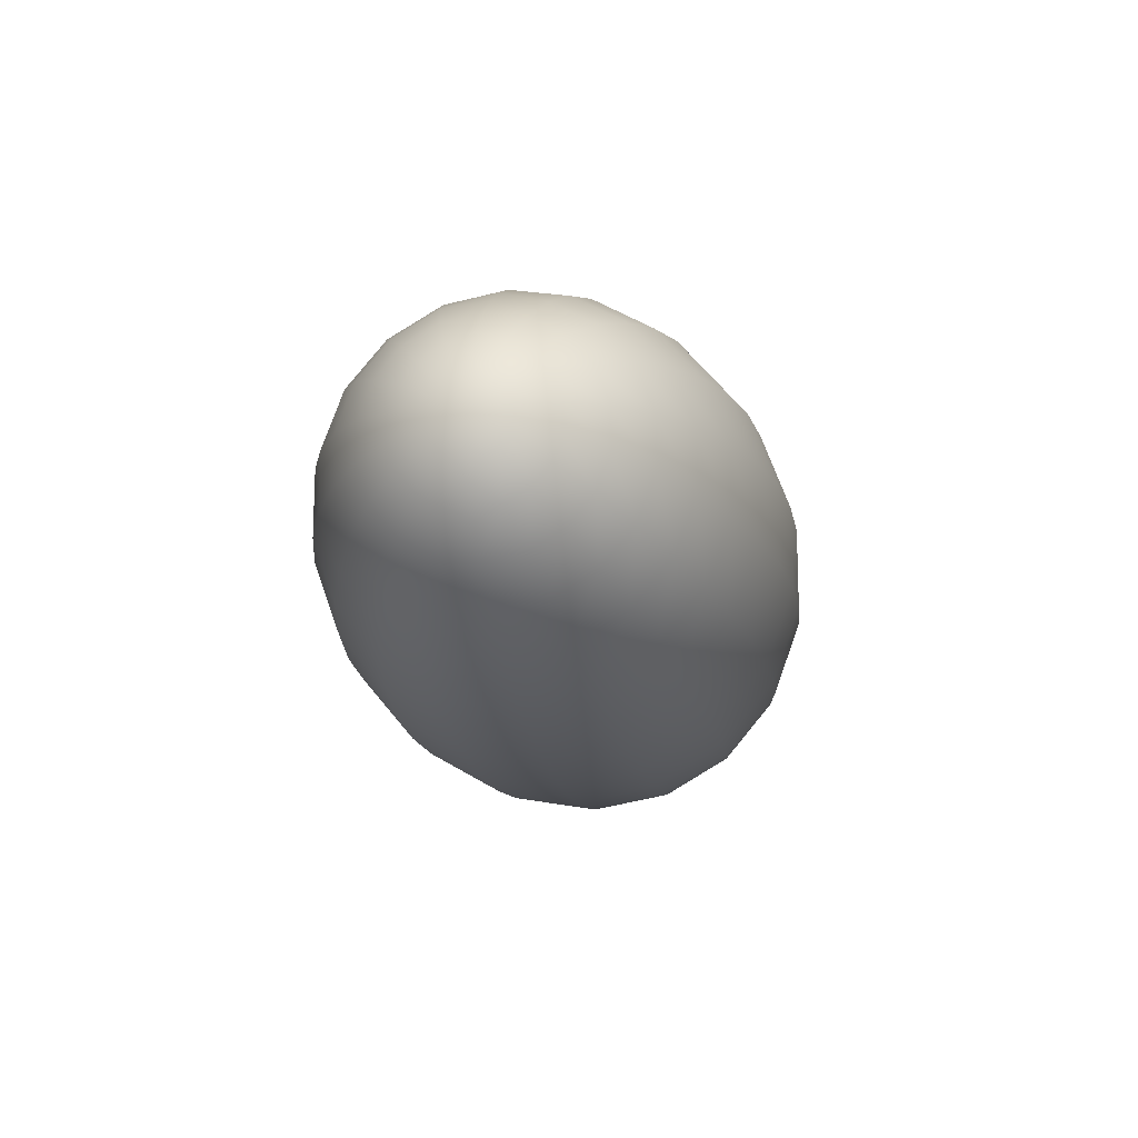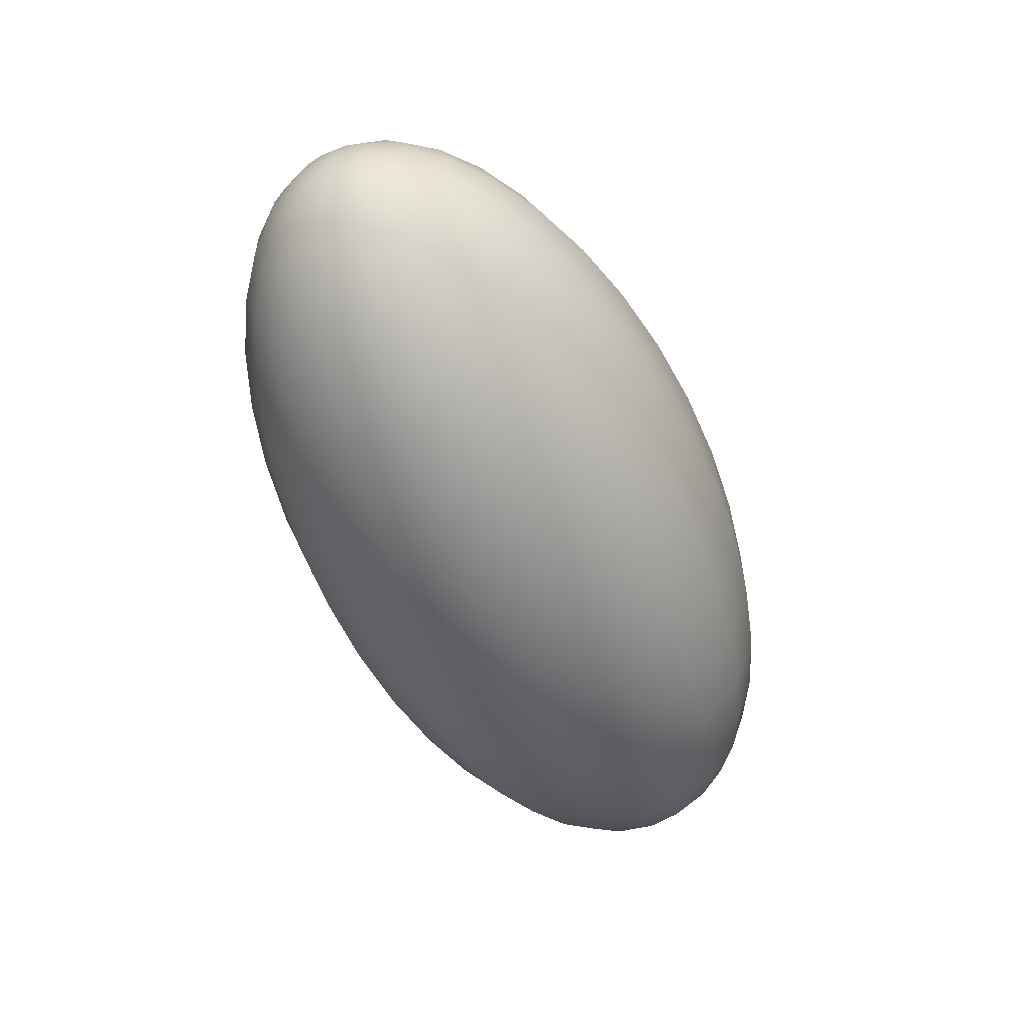
<metadata>
{"format":"obj","ext":"obj","renderer":"f3d","projection":"perspective","resolution":1024,"background":"white","views":[{"elev":-16.1,"azim":-79.8,"up":"+Z"},{"elev":-55.8,"azim":-66.6,"up":"+Z"}]}
</metadata>
<code>
v  0 0 0
v  0 0 0
v  0 0 0
v  0 0 0
v  1.364 -2.796 -7.74
v  5.418 -5.515 -15.27
v  12.05 -8.085 -22.38
v  21.09 -10.43 -28.88
v  32.27 -12.5 -34.6
v  45.31 -14.22 -39.37
v  59.83 -15.56 -43.07
v  75.45 -16.47 -45.59
v  91.74 -16.93 -46.87
v  108.3 -16.93 -46.87
v  124.5 -16.47 -45.59
v  140.2 -15.56 -43.07
v  154.7 -14.22 -39.37
v  167.7 -12.5 -34.6
v  178.9 -10.43 -28.88
v  187.9 -8.085 -22.38
v  194.6 -5.515 -15.27
v  198.6 -2.796 -7.74
v  200 -0 -0
v  200 -0 -0
v  200 -0 -0
v  200 -0 -0
v  200 -0 -0
v  199.3 0 -6.027
v  199.3 0 -6.027
v  197.1 -0 -11.97
v  197.1 -0 -11.97
v  193.5 -0 -17.73
v  193.5 -0 -17.73
v  188.5 -0 -23.24
v  188.5 -0 -23.24
v  182.3 -0 -28.4
v  182.3 -0 -28.4
v  174.9 -0 -33.16
v  174.9 -0 -33.16
v  166.3 -0 -37.43
v  166.3 -0 -37.43
v  156.8 -0 -41.15
v  156.8 -0 -41.15
v  146.5 -0 -44.27
v  146.5 -0 -44.27
v  135.5 -0 -46.75
v  135.5 -0 -46.75
v  123.9 -0 -48.55
v  123.9 -0 -48.55
v  112.1 -0 -49.64
v  112.1 -0 -49.64
v  100 -0 -50
v  100 -0 -50
v  87.95 -0 -49.64
v  87.95 -0 -49.64
v  76.07 -0 -48.55
v  76.07 -0 -48.55
v  64.54 -0 -46.75
v  64.54 -0 -46.75
v  53.53 -0 -44.27
v  53.53 -0 -44.27
v  43.19 -0 -41.15
v  43.19 -0 -41.15
v  33.69 -0 -37.43
v  33.69 -0 -37.43
v  25.15 -0 -33.16
v  25.15 -0 -33.16
v  17.7 -0 -28.4
v  17.7 -0 -28.4
v  11.45 -0 -23.24
v  11.45 -0 -23.24
v  6.498 -0 -17.73
v  6.498 -0 -17.73
v  2.906 -0 -11.97
v  2.906 -0 -11.97
v  0.7291 -0 -6.027
v  0.7291 -0 -6.027
v  1.364 -5.277 -6.315
v  5.418 -10.41 -12.46
v  12.05 -15.26 -18.26
v  21.09 -19.69 -23.57
v  32.27 -23.59 -28.23
v  45.31 -26.84 -32.12
v  59.83 -29.36 -35.14
v  75.45 -31.08 -37.2
v  91.74 -31.95 -38.24
v  108.3 -31.95 -38.24
v  124.5 -31.08 -37.2
v  140.2 -29.36 -35.14
v  154.7 -26.84 -32.12
v  167.7 -23.59 -28.23
v  178.9 -19.69 -23.57
v  187.9 -15.26 -18.26
v  194.6 -10.41 -12.46
v  198.6 -5.277 -6.315
v  1.364 -7.12 -4.127
v  5.418 -14.05 -8.142
v  12.05 -20.59 -11.93
v  21.09 -26.57 -15.4
v  32.27 -31.83 -18.45
v  45.31 -36.21 -20.99
v  59.83 -39.61 -22.96
v  75.45 -41.93 -24.31
v  91.74 -43.11 -24.99
v  108.3 -43.11 -24.99
v  124.5 -41.93 -24.31
v  140.2 -39.61 -22.96
v  154.7 -36.21 -20.99
v  167.7 -31.83 -18.45
v  178.9 -26.57 -15.4
v  187.9 -20.59 -11.93
v  194.6 -14.05 -8.142
v  198.6 -7.12 -4.127
v  1.364 -8.103 -1.44
v  5.418 -15.98 -2.841
v  12.05 -23.43 -4.165
v  21.09 -30.24 -5.375
v  32.27 -36.22 -6.438
v  45.31 -41.21 -7.326
v  59.83 -45.08 -8.014
v  75.45 -47.72 -8.483
v  91.74 -49.06 -8.721
v  108.3 -49.06 -8.721
v  124.5 -47.72 -8.483
v  140.2 -45.08 -8.014
v  154.7 -41.21 -7.326
v  167.7 -36.22 -6.438
v  178.9 -30.24 -5.375
v  187.9 -23.43 -4.165
v  194.6 -15.98 -2.841
v  198.6 -8.103 -1.44
v  1.364 -8.106 1.421
v  5.418 -15.99 2.802
v  12.05 -23.44 4.108
v  21.09 -30.25 5.301
v  32.27 -36.23 6.35
v  45.31 -41.23 7.225
v  59.83 -45.1 7.904
v  75.45 -47.74 8.367
v  91.74 -49.08 8.601
v  108.3 -49.08 8.601
v  124.5 -47.74 8.367
v  140.2 -45.1 7.904
v  154.7 -41.23 7.225
v  167.7 -36.23 6.35
v  178.9 -30.25 5.301
v  187.9 -23.44 4.108
v  194.6 -15.99 2.802
v  198.6 -8.106 1.421
v  1.364 -7.13 4.11
v  5.418 -14.07 8.108
v  12.05 -20.62 11.88
v  21.09 -26.61 15.34
v  32.27 -31.87 18.37
v  45.31 -36.26 20.9
v  59.83 -39.67 22.87
v  75.45 -41.99 24.21
v  91.74 -43.17 24.88
v  108.3 -43.17 24.88
v  124.5 -41.99 24.21
v  140.2 -39.67 22.87
v  154.7 -36.26 20.9
v  167.7 -31.87 18.37
v  178.9 -26.61 15.34
v  187.9 -20.62 11.88
v  194.6 -14.07 8.108
v  198.6 -7.13 4.11
v  1.364 -5.292 6.302
v  5.418 -10.44 12.43
v  12.05 -15.3 18.22
v  21.09 -19.75 23.52
v  32.27 -23.66 28.17
v  45.31 -26.92 32.06
v  59.83 -29.44 35.07
v  75.45 -31.17 37.12
v  91.74 -32.04 38.16
v  108.3 -32.04 38.16
v  124.5 -31.17 37.12
v  140.2 -29.44 35.07
v  154.7 -26.92 32.06
v  167.7 -23.66 28.17
v  178.9 -19.75 23.52
v  187.9 -15.3 18.22
v  194.6 -10.44 12.43
v  198.6 -5.292 6.302
v  1.364 -2.815 7.733
v  5.418 -5.553 15.26
v  12.05 -8.139 22.36
v  21.09 -10.5 28.86
v  32.27 -12.58 34.57
v  45.31 -14.32 39.33
v  59.83 -15.66 43.03
v  75.45 -16.58 45.55
v  91.74 -17.04 46.82
v  108.3 -17.04 46.82
v  124.5 -16.58 45.55
v  140.2 -15.66 43.03
v  154.7 -14.32 39.33
v  167.7 -12.58 34.57
v  178.9 -10.5 28.86
v  187.9 -8.139 22.36
v  194.6 -5.553 15.26
v  198.6 -2.815 7.733
v  0.7291 0 6.027
v  0.7291 0 6.027
v  2.906 0 11.97
v  2.906 0 11.97
v  6.498 0 17.73
v  6.498 0 17.73
v  11.45 0 23.24
v  11.45 0 23.24
v  17.7 0 28.4
v  17.7 0 28.4
v  25.15 0 33.16
v  25.15 0 33.16
v  33.69 0 37.43
v  33.69 0 37.43
v  43.19 0 41.15
v  43.19 0 41.15
v  53.53 0 44.27
v  53.53 0 44.27
v  64.54 0 46.75
v  64.54 0 46.75
v  76.07 0 48.55
v  76.07 0 48.55
v  87.95 0 49.64
v  87.95 0 49.64
v  100 0 50
v  100 0 50
v  112.1 0 49.64
v  112.1 0 49.64
v  123.9 0 48.55
v  123.9 0 48.55
v  135.5 0 46.75
v  135.5 0 46.75
v  146.5 0 44.27
v  146.5 0 44.27
v  156.8 0 41.15
v  156.8 0 41.15
v  166.3 0 37.43
v  166.3 0 37.43
v  174.9 0 33.16
v  174.9 0 33.16
v  182.3 0 28.4
v  182.3 0 28.4
v  188.5 0 23.24
v  188.5 0 23.24
v  193.5 0 17.73
v  193.5 0 17.73
v  197.1 0 11.97
v  197.1 0 11.97
v  199.3 0 6.027
v  199.3 0 6.027
v  198.6 2.815 -7.733
v  194.6 5.553 -15.26
v  187.9 8.139 -22.36
v  178.9 10.5 -28.86
v  167.7 12.58 -34.57
v  154.7 14.32 -39.33
v  140.2 15.66 -43.03
v  124.5 16.58 -45.55
v  108.3 17.04 -46.82
v  91.74 17.04 -46.82
v  75.45 16.58 -45.55
v  59.83 15.66 -43.03
v  45.31 14.32 -39.33
v  32.27 12.58 -34.57
v  21.09 10.5 -28.86
v  12.05 8.139 -22.36
v  5.418 5.553 -15.26
v  1.364 2.815 -7.733
v  198.6 5.292 -6.302
v  194.6 10.44 -12.43
v  187.9 15.3 -18.22
v  178.9 19.75 -23.52
v  167.7 23.66 -28.17
v  154.7 26.92 -32.06
v  140.2 29.44 -35.07
v  124.5 31.17 -37.12
v  108.3 32.04 -38.16
v  91.74 32.04 -38.16
v  75.45 31.17 -37.12
v  59.83 29.44 -35.07
v  45.31 26.92 -32.06
v  32.27 23.66 -28.17
v  21.09 19.75 -23.52
v  12.05 15.3 -18.22
v  5.418 10.44 -12.43
v  1.364 5.292 -6.302
v  198.6 7.13 -4.11
v  194.6 14.07 -8.108
v  187.9 20.62 -11.88
v  178.9 26.61 -15.34
v  167.7 31.87 -18.37
v  154.7 36.26 -20.9
v  140.2 39.67 -22.87
v  124.5 41.99 -24.21
v  108.3 43.17 -24.88
v  91.74 43.17 -24.88
v  75.45 41.99 -24.21
v  59.83 39.67 -22.87
v  45.31 36.26 -20.9
v  32.27 31.87 -18.37
v  21.09 26.61 -15.34
v  12.05 20.62 -11.88
v  5.418 14.07 -8.108
v  1.364 7.13 -4.11
v  198.6 8.106 -1.421
v  194.6 15.99 -2.802
v  187.9 23.44 -4.108
v  178.9 30.25 -5.301
v  167.7 36.23 -6.35
v  154.7 41.23 -7.225
v  140.2 45.1 -7.904
v  124.5 47.74 -8.367
v  108.3 49.08 -8.601
v  91.74 49.08 -8.601
v  75.45 47.74 -8.367
v  59.83 45.1 -7.904
v  45.31 41.23 -7.225
v  32.27 36.23 -6.35
v  21.09 30.25 -5.301
v  12.05 23.44 -4.108
v  5.418 15.99 -2.802
v  1.364 8.106 -1.421
v  198.6 8.103 1.44
v  194.6 15.98 2.841
v  187.9 23.43 4.165
v  178.9 30.24 5.375
v  167.7 36.22 6.438
v  154.7 41.21 7.326
v  140.2 45.08 8.014
v  124.5 47.72 8.483
v  108.3 49.06 8.721
v  91.74 49.06 8.721
v  75.45 47.72 8.483
v  59.83 45.08 8.014
v  45.31 41.21 7.326
v  32.27 36.22 6.438
v  21.09 30.24 5.375
v  12.05 23.43 4.165
v  5.418 15.98 2.841
v  1.364 8.103 1.44
v  198.6 7.12 4.127
v  194.6 14.05 8.142
v  187.9 20.59 11.93
v  178.9 26.57 15.4
v  167.7 31.83 18.45
v  154.7 36.21 20.99
v  140.2 39.61 22.96
v  124.5 41.93 24.31
v  108.3 43.11 24.99
v  91.74 43.11 24.99
v  75.45 41.93 24.31
v  59.83 39.61 22.96
v  45.31 36.21 20.99
v  32.27 31.83 18.45
v  21.09 26.57 15.4
v  12.05 20.59 11.93
v  5.418 14.05 8.142
v  1.364 7.12 4.127
v  198.6 5.277 6.315
v  194.6 10.41 12.46
v  187.9 15.26 18.26
v  178.9 19.69 23.57
v  167.7 23.59 28.23
v  154.7 26.84 32.12
v  140.2 29.36 35.14
v  124.5 31.08 37.2
v  108.3 31.95 38.24
v  91.74 31.95 38.24
v  75.45 31.08 37.2
v  59.83 29.36 35.14
v  45.31 26.84 32.12
v  32.27 23.59 28.23
v  21.09 19.69 23.57
v  12.05 15.26 18.26
v  5.418 10.41 12.46
v  1.364 5.277 6.315
v  198.6 2.796 7.74
v  194.6 5.515 15.27
v  187.9 8.085 22.38
v  178.9 10.43 28.88
v  167.7 12.5 34.6
v  154.7 14.22 39.37
v  140.2 15.56 43.07
v  124.5 16.47 45.59
v  108.3 16.93 46.87
v  91.74 16.93 46.87
v  75.45 16.47 45.59
v  59.83 15.56 43.07
v  45.31 14.22 39.37
v  32.27 12.5 34.6
v  21.09 10.43 28.88
v  12.05 8.085 22.38
v  5.418 5.515 15.27
v  1.364 2.796 7.74
g 0
g 1
f 76 5 1
f 78 1 5
f 271 77 3
f 96 1 78
f 114 1 96
f 132 1 114
f 150 1 132
f 168 1 150
f 186 1 168
f 204 1 186
f 397 3 205
f 289 271 3
f 307 289 3
f 325 307 3
f 343 325 3
f 361 343 3
f 379 361 3
f 397 379 3
f 74 6 5
f 78 5 6
f 76 74 5
f 70 7 6
f 79 6 7
f 72 70 6
f 74 72 6
f 79 78 6
f 68 8 7
f 80 7 8
f 70 68 7
f 80 79 7
f 66 9 8
f 81 8 9
f 68 66 8
f 81 80 8
f 62 10 9
f 82 9 10
f 64 62 9
f 66 64 9
f 82 81 9
f 60 11 10
f 83 10 11
f 62 60 10
f 83 82 10
f 58 12 11
f 84 11 12
f 60 58 11
f 84 83 11
f 54 13 12
f 85 12 13
f 56 54 12
f 58 56 12
f 85 84 12
f 52 14 13
f 86 13 14
f 54 52 13
f 86 85 13
f 48 15 14
f 87 14 15
f 50 48 14
f 52 50 14
f 87 86 14
f 46 16 15
f 88 15 16
f 48 46 15
f 88 87 15
f 44 17 16
f 89 16 17
f 46 44 16
f 89 88 16
f 40 18 17
f 90 17 18
f 42 40 17
f 44 42 17
f 90 89 17
f 38 19 18
f 91 18 19
f 40 38 18
f 91 90 18
f 36 20 19
f 92 19 20
f 38 36 19
f 92 91 19
f 32 21 20
f 93 20 21
f 34 32 20
f 36 34 20
f 93 92 20
f 30 22 21
f 94 21 22
f 32 30 21
f 94 93 21
f 28 23 22
f 95 22 23
f 30 28 22
f 95 94 22
f 254 26 29
f 113 95 23
f 131 113 23
f 149 131 23
f 167 149 23
f 185 167 23
f 203 185 23
f 252 203 23
f 380 253 26
f 272 26 254
f 290 26 272
f 308 26 290
f 326 26 308
f 344 26 326
f 362 26 344
f 380 26 362
f 254 29 31
f 255 31 33
f 255 254 31
f 255 33 35
f 256 35 37
f 256 255 35
f 257 37 39
f 257 256 37
f 258 39 41
f 258 257 39
f 258 41 43
f 259 43 45
f 259 258 43
f 260 45 47
f 260 259 45
f 261 47 49
f 261 260 47
f 261 49 51
f 262 51 53
f 262 261 51
f 263 53 55
f 263 262 53
f 263 55 57
f 264 57 59
f 264 263 57
f 265 59 61
f 265 264 59
f 266 61 63
f 266 265 61
f 266 63 65
f 267 65 67
f 267 266 65
f 268 67 69
f 268 267 67
f 269 69 71
f 269 268 69
f 269 71 73
f 270 73 75
f 270 269 73
f 271 75 77
f 271 270 75
f 96 78 79
f 97 79 80
f 97 96 79
f 98 80 81
f 98 97 80
f 99 81 82
f 99 98 81
f 100 82 83
f 100 99 82
f 101 83 84
f 101 100 83
f 102 84 85
f 102 101 84
f 103 85 86
f 103 102 85
f 104 86 87
f 104 103 86
f 105 87 88
f 105 104 87
f 106 88 89
f 106 105 88
f 107 89 90
f 107 106 89
f 108 90 91
f 108 107 90
f 109 91 92
f 109 108 91
f 110 92 93
f 110 109 92
f 111 93 94
f 111 110 93
f 112 94 95
f 112 111 94
f 113 112 95
f 114 96 97
f 115 97 98
f 115 114 97
f 116 98 99
f 116 115 98
f 117 99 100
f 117 116 99
f 118 100 101
f 118 117 100
f 119 101 102
f 119 118 101
f 120 102 103
f 120 119 102
f 121 103 104
f 121 120 103
f 122 104 105
f 122 121 104
f 123 105 106
f 123 122 105
f 124 106 107
f 124 123 106
f 125 107 108
f 125 124 107
f 126 108 109
f 126 125 108
f 127 109 110
f 127 126 109
f 128 110 111
f 128 127 110
f 129 111 112
f 129 128 111
f 130 112 113
f 130 129 112
f 131 130 113
f 132 114 115
f 133 115 116
f 133 132 115
f 134 116 117
f 134 133 116
f 135 117 118
f 135 134 117
f 136 118 119
f 136 135 118
f 137 119 120
f 137 136 119
f 138 120 121
f 138 137 120
f 139 121 122
f 139 138 121
f 140 122 123
f 140 139 122
f 141 123 124
f 141 140 123
f 142 124 125
f 142 141 124
f 143 125 126
f 143 142 125
f 144 126 127
f 144 143 126
f 145 127 128
f 145 144 127
f 146 128 129
f 146 145 128
f 147 129 130
f 147 146 129
f 148 130 131
f 148 147 130
f 149 148 131
f 150 132 133
f 151 133 134
f 151 150 133
f 152 134 135
f 152 151 134
f 153 135 136
f 153 152 135
f 154 136 137
f 154 153 136
f 155 137 138
f 155 154 137
f 156 138 139
f 156 155 138
f 157 139 140
f 157 156 139
f 158 140 141
f 158 157 140
f 159 141 142
f 159 158 141
f 160 142 143
f 160 159 142
f 161 143 144
f 161 160 143
f 162 144 145
f 162 161 144
f 163 145 146
f 163 162 145
f 164 146 147
f 164 163 146
f 165 147 148
f 165 164 147
f 166 148 149
f 166 165 148
f 167 166 149
f 168 150 151
f 169 151 152
f 169 168 151
f 170 152 153
f 170 169 152
f 171 153 154
f 171 170 153
f 172 154 155
f 172 171 154
f 173 155 156
f 173 172 155
f 174 156 157
f 174 173 156
f 175 157 158
f 175 174 157
f 176 158 159
f 176 175 158
f 177 159 160
f 177 176 159
f 178 160 161
f 178 177 160
f 179 161 162
f 179 178 161
f 180 162 163
f 180 179 162
f 181 163 164
f 181 180 163
f 182 164 165
f 182 181 164
f 183 165 166
f 183 182 165
f 184 166 167
f 184 183 166
f 185 184 167
f 186 168 169
f 187 169 170
f 187 186 169
f 188 170 171
f 188 187 170
f 189 171 172
f 189 188 171
f 190 172 173
f 190 189 172
f 191 173 174
f 191 190 173
f 192 174 175
f 192 191 174
f 193 175 176
f 193 192 175
f 194 176 177
f 194 193 176
f 195 177 178
f 195 194 177
f 196 178 179
f 196 195 178
f 197 179 180
f 197 196 179
f 198 180 181
f 198 197 180
f 199 181 182
f 199 198 181
f 200 182 183
f 200 199 182
f 201 183 184
f 201 200 183
f 202 184 185
f 202 201 184
f 203 202 185
f 206 186 187
f 206 204 186
f 208 187 188
f 208 206 187
f 212 188 189
f 210 208 188
f 212 210 188
f 214 189 190
f 214 212 189
f 216 190 191
f 216 214 190
f 220 191 192
f 218 216 191
f 220 218 191
f 222 192 193
f 222 220 192
f 224 193 194
f 224 222 193
f 228 194 195
f 226 224 194
f 228 226 194
f 230 195 196
f 230 228 195
f 234 196 197
f 232 230 196
f 234 232 196
f 236 197 198
f 236 234 197
f 238 198 199
f 238 236 198
f 242 199 200
f 240 238 199
f 242 240 199
f 244 200 201
f 244 242 200
f 246 201 202
f 246 244 201
f 250 202 203
f 248 246 202
f 250 248 202
f 252 250 203
f 397 205 207
f 396 207 209
f 397 207 396
f 396 209 211
f 395 211 213
f 396 211 395
f 394 213 215
f 395 213 394
f 393 215 217
f 394 215 393
f 393 217 219
f 392 219 221
f 393 219 392
f 391 221 223
f 392 221 391
f 390 223 225
f 391 223 390
f 390 225 227
f 389 227 229
f 390 227 389
f 388 229 231
f 389 229 388
f 388 231 233
f 387 233 235
f 388 233 387
f 386 235 237
f 387 235 386
f 385 237 239
f 386 237 385
f 385 239 241
f 384 241 243
f 385 241 384
f 383 243 245
f 384 243 383
f 382 245 247
f 383 245 382
f 382 247 249
f 381 249 251
f 382 249 381
f 380 251 253
f 381 251 380
f 272 254 255
f 273 255 256
f 273 272 255
f 274 256 257
f 274 273 256
f 275 257 258
f 275 274 257
f 276 258 259
f 276 275 258
f 277 259 260
f 277 276 259
f 278 260 261
f 278 277 260
f 279 261 262
f 279 278 261
f 280 262 263
f 280 279 262
f 281 263 264
f 281 280 263
f 282 264 265
f 282 281 264
f 283 265 266
f 283 282 265
f 284 266 267
f 284 283 266
f 285 267 268
f 285 284 267
f 286 268 269
f 286 285 268
f 287 269 270
f 287 286 269
f 288 270 271
f 288 287 270
f 289 288 271
f 290 272 273
f 291 273 274
f 291 290 273
f 292 274 275
f 292 291 274
f 293 275 276
f 293 292 275
f 294 276 277
f 294 293 276
f 295 277 278
f 295 294 277
f 296 278 279
f 296 295 278
f 297 279 280
f 297 296 279
f 298 280 281
f 298 297 280
f 299 281 282
f 299 298 281
f 300 282 283
f 300 299 282
f 301 283 284
f 301 300 283
f 302 284 285
f 302 301 284
f 303 285 286
f 303 302 285
f 304 286 287
f 304 303 286
f 305 287 288
f 305 304 287
f 306 288 289
f 306 305 288
f 307 306 289
f 308 290 291
f 309 291 292
f 309 308 291
f 310 292 293
f 310 309 292
f 311 293 294
f 311 310 293
f 312 294 295
f 312 311 294
f 313 295 296
f 313 312 295
f 314 296 297
f 314 313 296
f 315 297 298
f 315 314 297
f 316 298 299
f 316 315 298
f 317 299 300
f 317 316 299
f 318 300 301
f 318 317 300
f 319 301 302
f 319 318 301
f 320 302 303
f 320 319 302
f 321 303 304
f 321 320 303
f 322 304 305
f 322 321 304
f 323 305 306
f 323 322 305
f 324 306 307
f 324 323 306
f 325 324 307
f 326 308 309
f 327 309 310
f 327 326 309
f 328 310 311
f 328 327 310
f 329 311 312
f 329 328 311
f 330 312 313
f 330 329 312
f 331 313 314
f 331 330 313
f 332 314 315
f 332 331 314
f 333 315 316
f 333 332 315
f 334 316 317
f 334 333 316
f 335 317 318
f 335 334 317
f 336 318 319
f 336 335 318
f 337 319 320
f 337 336 319
f 338 320 321
f 338 337 320
f 339 321 322
f 339 338 321
f 340 322 323
f 340 339 322
f 341 323 324
f 341 340 323
f 342 324 325
f 342 341 324
f 343 342 325
f 344 326 327
f 345 327 328
f 345 344 327
f 346 328 329
f 346 345 328
f 347 329 330
f 347 346 329
f 348 330 331
f 348 347 330
f 349 331 332
f 349 348 331
f 350 332 333
f 350 349 332
f 351 333 334
f 351 350 333
f 352 334 335
f 352 351 334
f 353 335 336
f 353 352 335
f 354 336 337
f 354 353 336
f 355 337 338
f 355 354 337
f 356 338 339
f 356 355 338
f 357 339 340
f 357 356 339
f 358 340 341
f 358 357 340
f 359 341 342
f 359 358 341
f 360 342 343
f 360 359 342
f 361 360 343
f 362 344 345
f 363 345 346
f 363 362 345
f 364 346 347
f 364 363 346
f 365 347 348
f 365 364 347
f 366 348 349
f 366 365 348
f 367 349 350
f 367 366 349
f 368 350 351
f 368 367 350
f 369 351 352
f 369 368 351
f 370 352 353
f 370 369 352
f 371 353 354
f 371 370 353
f 372 354 355
f 372 371 354
f 373 355 356
f 373 372 355
f 374 356 357
f 374 373 356
f 375 357 358
f 375 374 357
f 376 358 359
f 376 375 358
f 377 359 360
f 377 376 359
f 378 360 361
f 378 377 360
f 379 378 361
f 380 362 363
f 381 363 364
f 381 380 363
f 382 364 365
f 382 381 364
f 383 365 366
f 383 382 365
f 384 366 367
f 384 383 366
f 385 367 368
f 385 384 367
f 386 368 369
f 386 385 368
f 387 369 370
f 387 386 369
f 388 370 371
f 388 387 370
f 389 371 372
f 389 388 371
f 390 372 373
f 390 389 372
f 391 373 374
f 391 390 373
f 392 374 375
f 392 391 374
f 393 375 376
f 393 392 375
f 394 376 377
f 394 393 376
f 395 377 378
f 395 394 377
f 396 378 379
f 396 395 378
f 397 396 379

</code>
